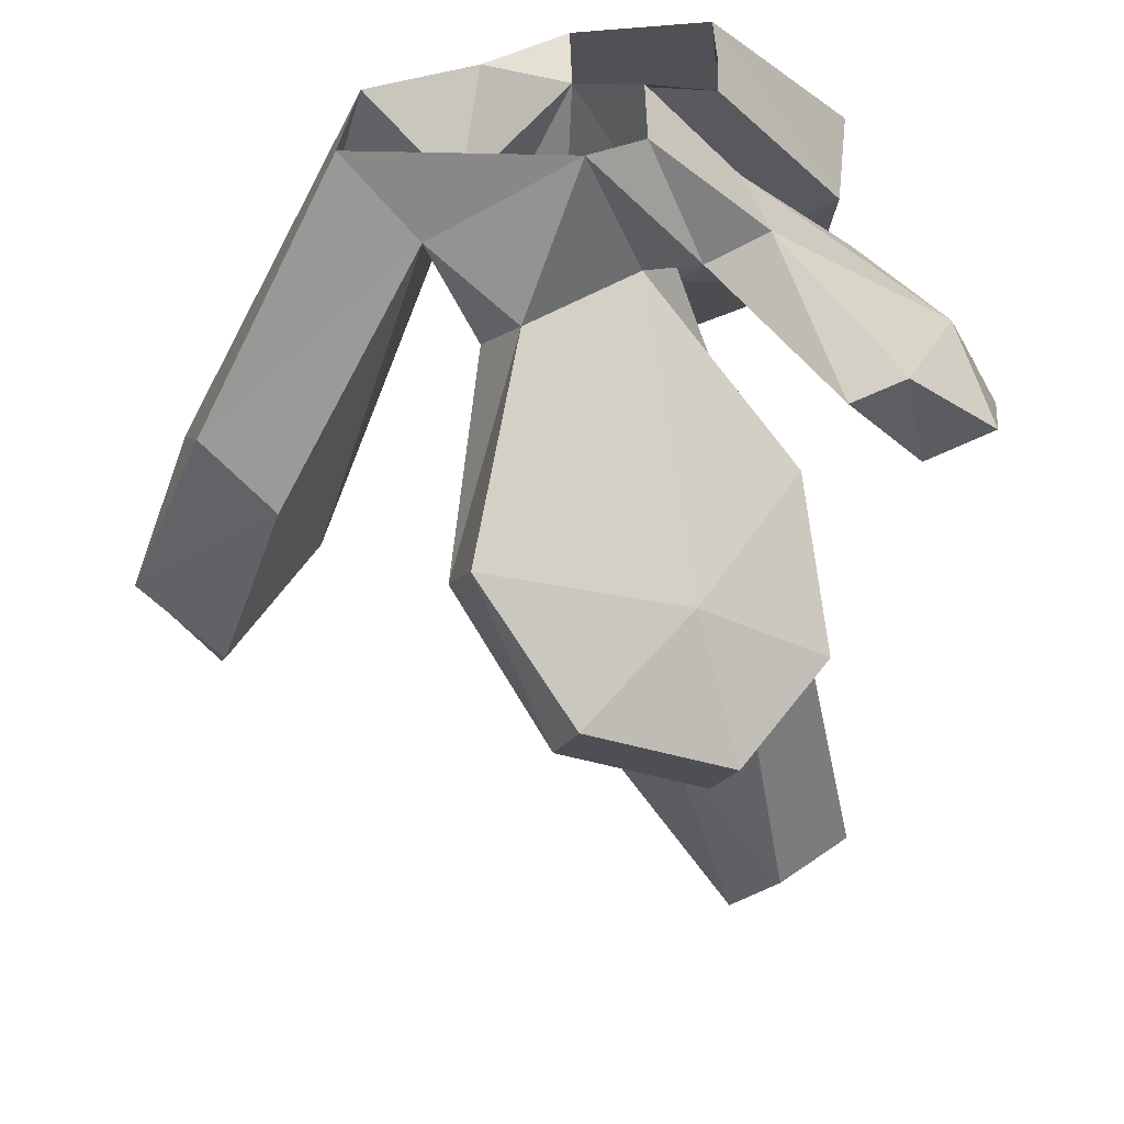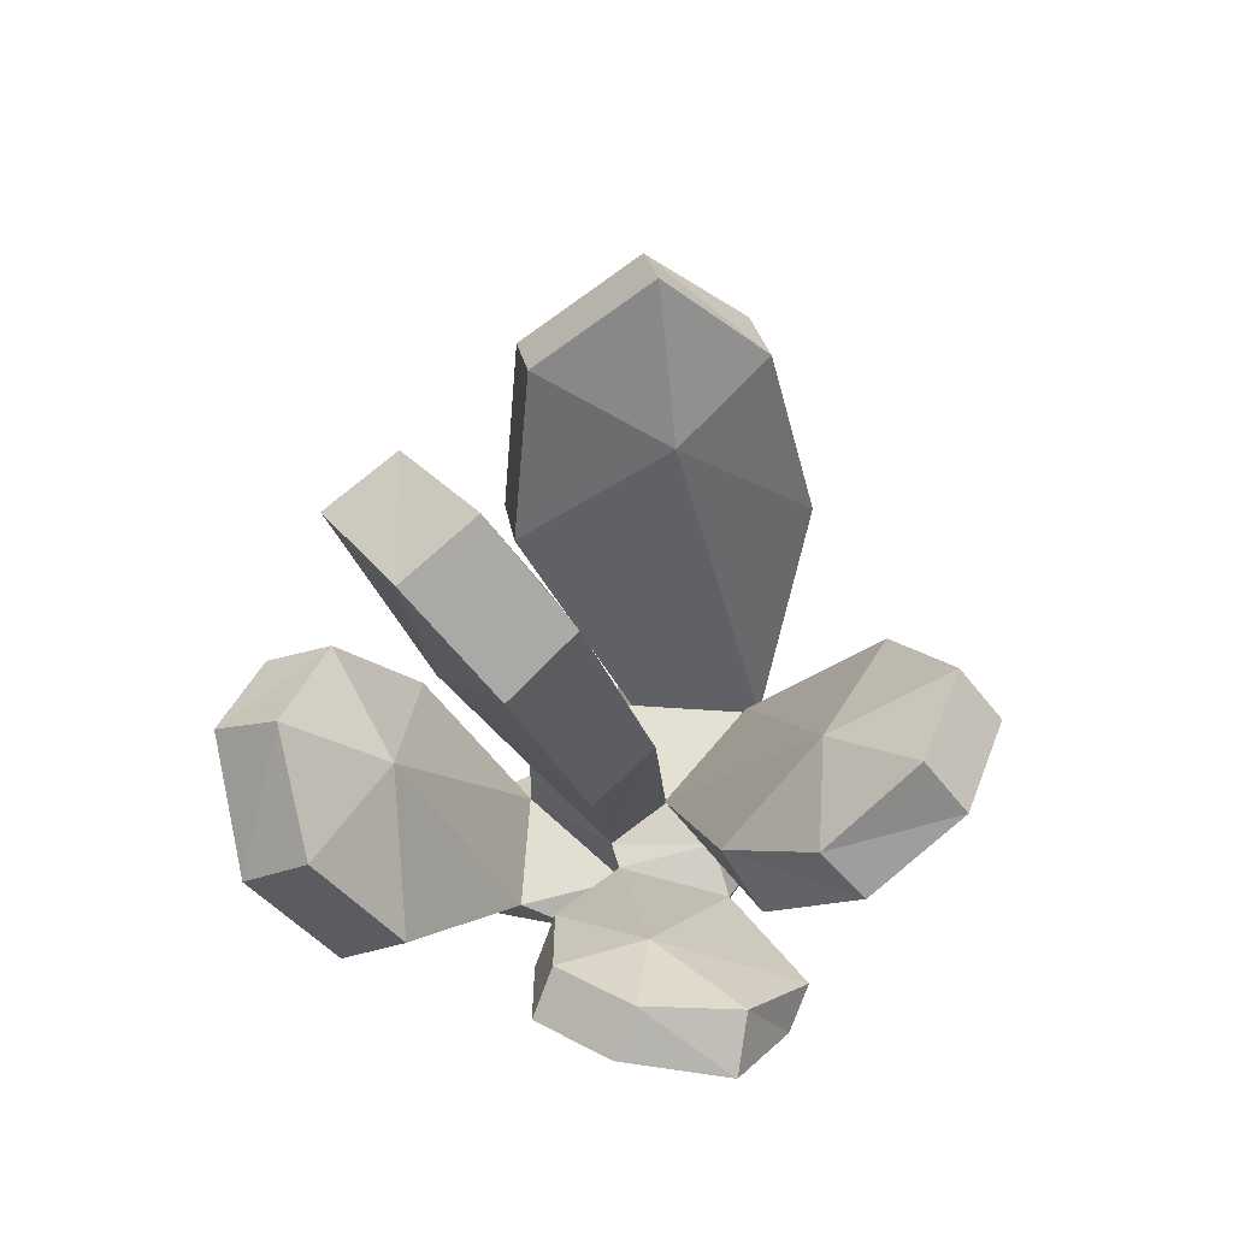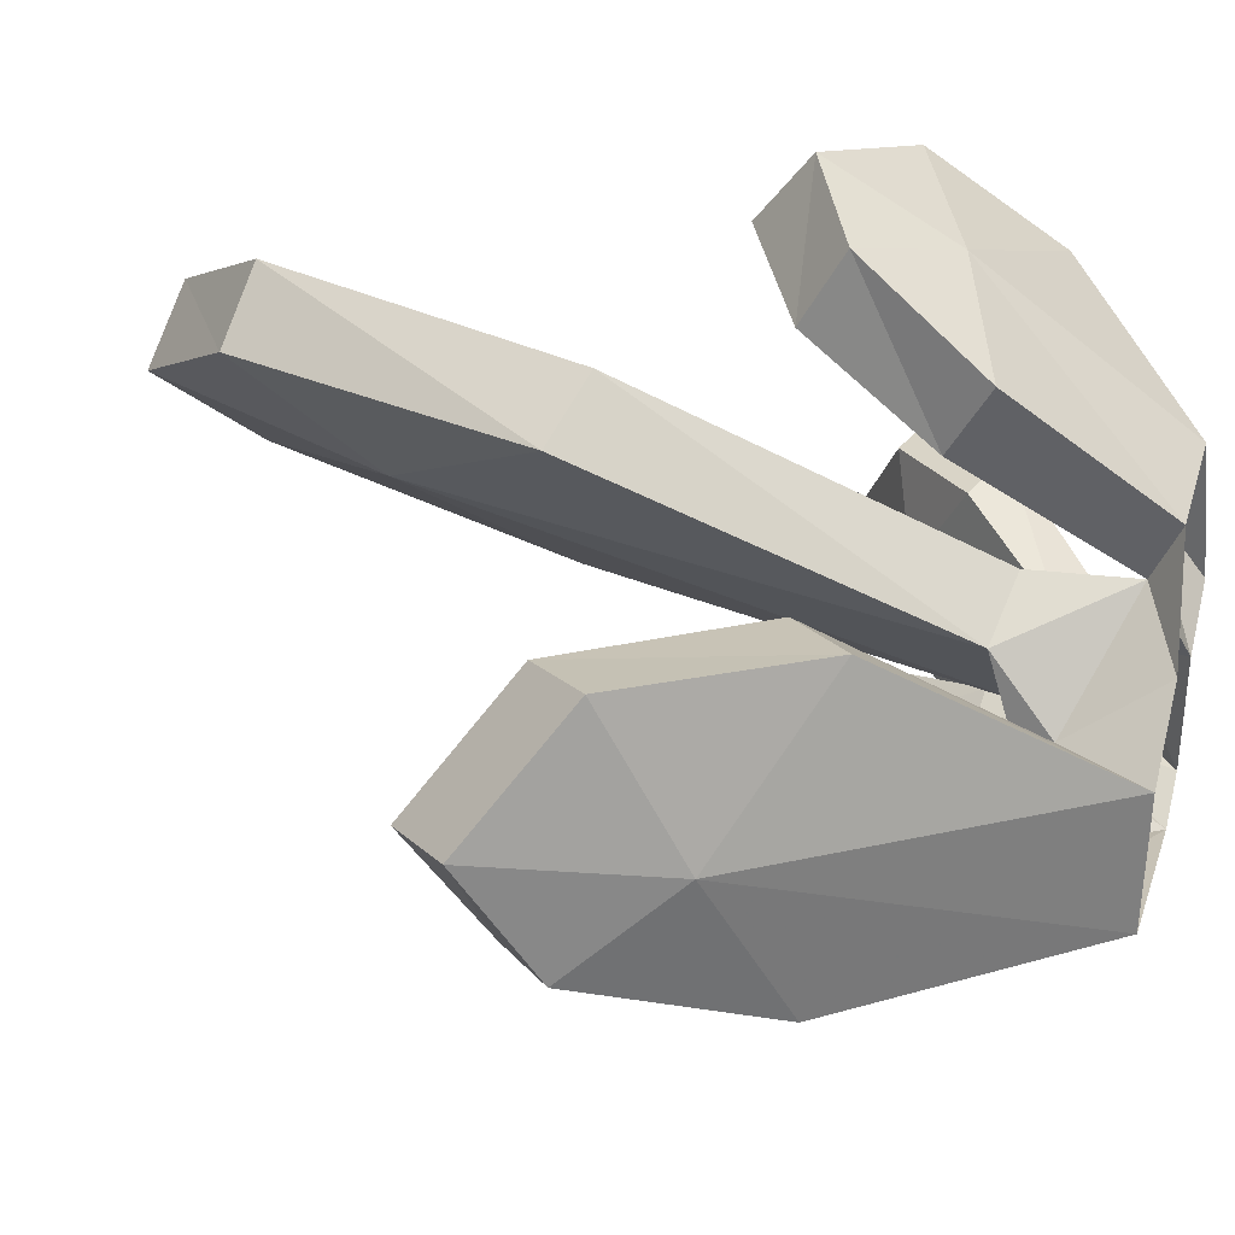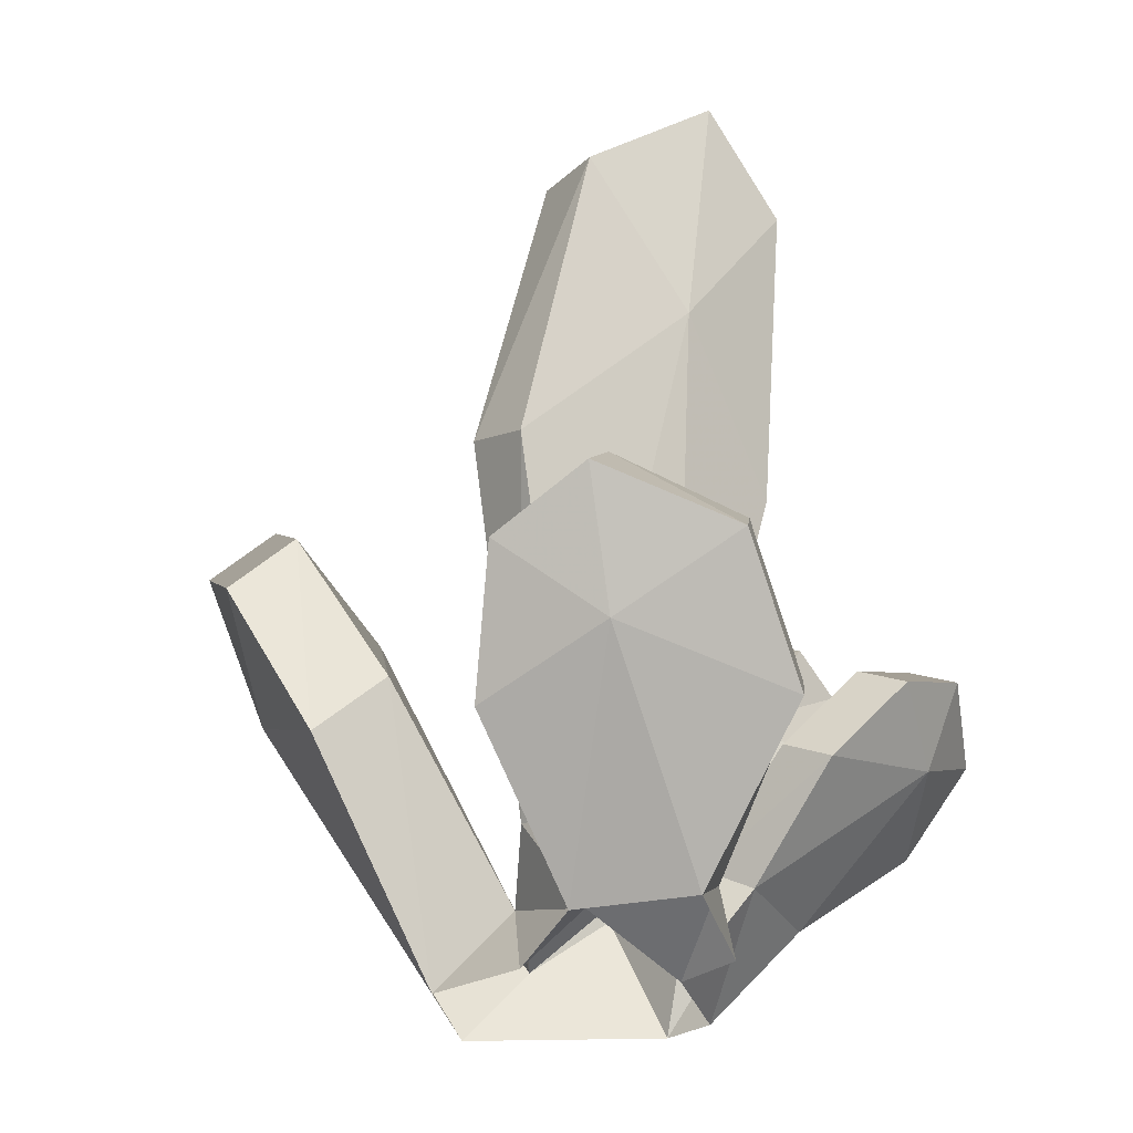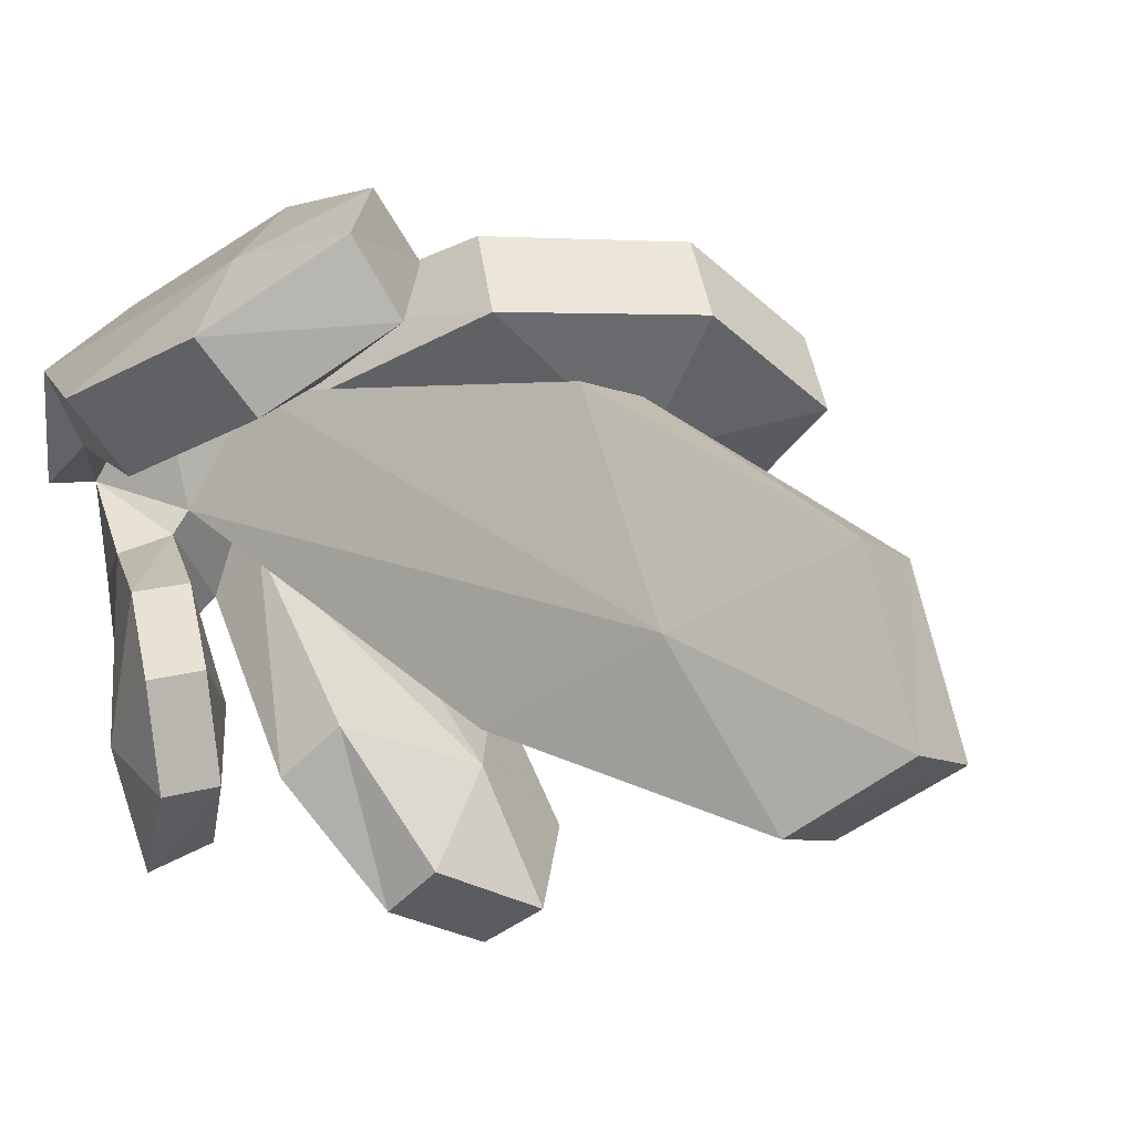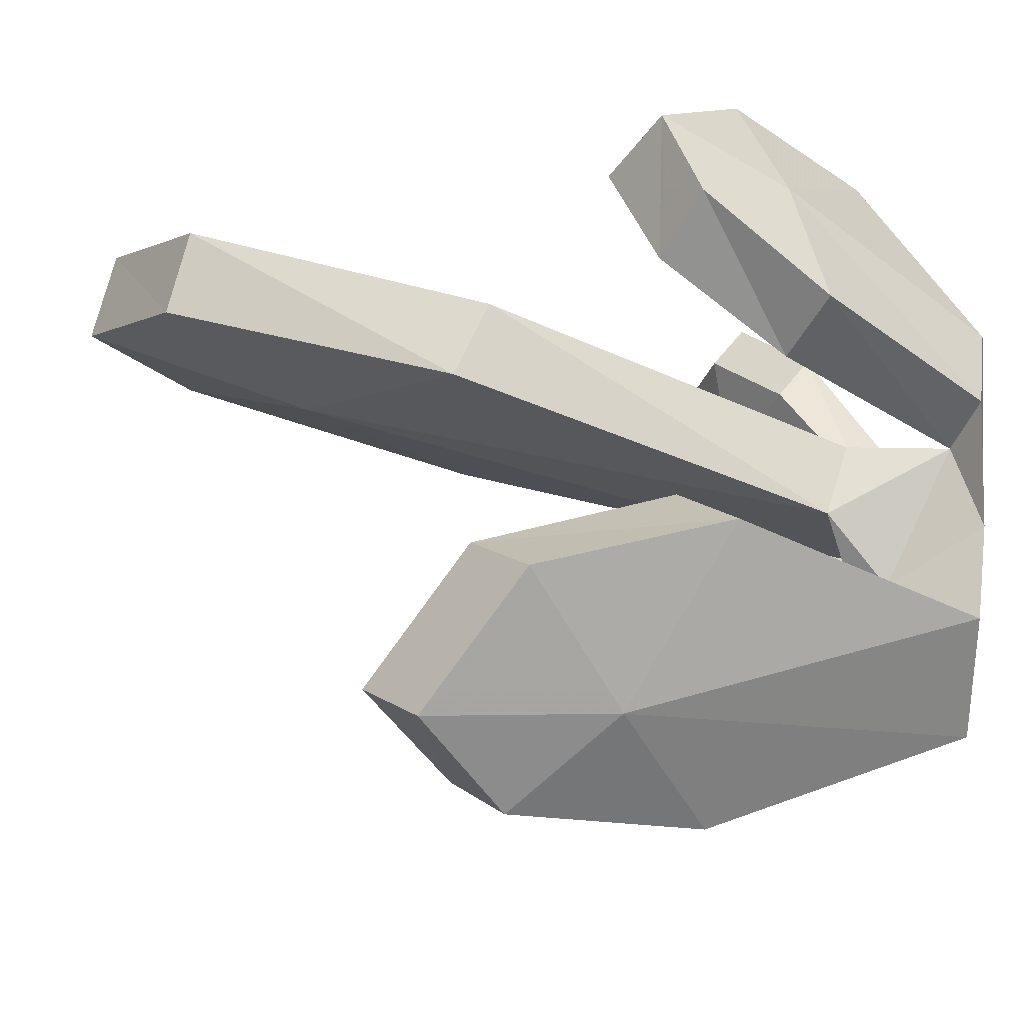
<metadata>
{"format":"obj","ext":"obj","renderer":"f3d","projection":"perspective","resolution":1024,"background":"white","views":[{"elev":-60.0,"azim":4.7,"up":"+Z"},{"elev":66.1,"azim":99.5,"up":"+Y"},{"elev":35.2,"azim":-74.5,"up":"+Z"},{"elev":-30.4,"azim":16.2,"up":"+Y"},{"elev":38.6,"azim":122.8,"up":"+Z"},{"elev":33.6,"azim":-81.4,"up":"+Z"}]}
</metadata>
<code>
v 0.1641 0.4219 0.4766
v 0.3281 0.3438 0.4141
v 0.1641 0.2656 0.3906
v 0.03906 0.3594 0.4453
v 0.02344 0.4062 0.3594
v 0.1641 0.4844 0.3906
v 0.3125 0.4062 0.3281
v 0.3594 0.1875 0.2969
v 0.2109 0.01562 0.1797
v 0.05469 0.01562 0.1797
v -0.007812 0.2031 0.3438
v -0.007812 0.25 0.2578
v 0.1484 0.3594 0.2578
v 0.3438 0.25 0.2109
v 0.2109 0.0625 0.09375
v 0.2109 0 0.01562
v 0.1328 0 -0.03125
v 0.05469 0.04688 0.1094
v 0.1328 0.1406 -0.01562
v 0.1641 0.1406 -0.03125
v 0.2266 0.1094 -0.03125
v 0.1328 0 -0.1797
v 0.25 0.1094 -0.1797
v 0.1797 0.1406 -0.1797
v 0.07031 0 -0.2109
v 0.1172 0.1562 -0.1484
v -0.007812 0.1719 -0.2266
v -0.1016 0.09375 -0.1797
v -0.1797 0 -0.1484
v -0.3594 0.2969 -0.1797
v -0.4062 0.3906 0.01562
v -0.1641 0 0.01562
v -0.2656 0.2812 0.1953
v -0.1797 0.3594 0.1641
v -0.07031 0.1094 -0.01562
v -0.03906 0 0.0625
v 0.4844 0.375 -0.07812
v 0.4688 0.3281 -0.2266
v 0.4375 0.2656 -0.09375
v 0.4375 0.3281 0.03125
v 0.375 0.3594 0.01562
v 0.4219 0.4062 -0.09375
v 0.3906 0.3594 -0.2266
v 0.375 0.2344 -0.2812
v 0.3438 0.2344 0.04688
v 0.2812 0.2656 0.03125
v 0.3125 0.3281 -0.09375
v 0.3125 0.25 -0.2969
v 0.07031 0.1562 -0.07812
v 0.08594 0.2031 -0.07812
v 0.2656 0.3594 -0.2266
v 0.1484 0.4219 -0.3828
v -0.07031 0.3438 -0.4141
v -0.1016 0.4062 -0.3281
v -0.05469 0.2188 -0.1641
v -0.03906 0.1875 0.0625
v -0.2656 0.5156 -0.03125
v -0.2812 0.375 -0.2109
v -0.4688 0.5156 -0.09375
v -0.4844 0.6094 0.04688
v -0.3906 0.5 0.1953
v -0.3125 0.5781 0.1641
v 0.1641 1.156 0.1094
v 0.03906 1.016 0.2266
v 0.1016 0.8594 0.0625
v 0.2266 1.047 0
v 0.3125 1.031 0.0625
v 0.25 1.141 0.1797
v 0.1172 1 0.2969
v -0.05469 0.6406 0.2266
v 0.1953 0.6719 -0.07812
v 0.2656 0.6406 -0.01562
v 0.2109 0.8281 0.1641
v 0.02344 0.6094 0.2812
v 0.03906 0.1719 0.1094
v 0.1797 0.5781 -0.4453
v 0.02344 0.5 -0.4766
v 0.2812 0.5156 -0.3438
v 0.25 0.5625 -0.2812
v 0.1484 0.6406 -0.3828
v -0.007812 0.5625 -0.4141
v 0.2109 0.4062 -0.1641
v 0.08594 0.5156 -0.2656
v -0.4062 0.6875 0.01562
v -0.375 0.5938 -0.1328
f 1 2 3
f 1 3 4
f 1 4 5
f 1 5 6
f 1 6 2
f 2 6 7
f 2 7 8
f 2 8 3
f 3 8 9
f 3 9 10
f 3 10 11
f 3 11 4
f 4 11 12
f 4 12 5
f 5 12 13
f 5 13 6
f 6 13 7
f 7 13 14
f 7 14 8
f 8 14 9
f 9 14 15
f 9 15 16
f 16 15 17
f 17 15 18
f 17 18 19
f 17 19 20
f 17 20 21
f 17 21 22
f 22 21 23
f 22 23 24
f 22 24 25
f 25 24 26
f 25 26 27
f 25 27 28
f 25 28 29
f 29 28 30
f 29 30 31
f 29 31 32
f 32 31 33
f 32 33 34
f 32 34 35
f 32 35 36
f 36 35 18
f 36 18 10
f 10 18 11
f 11 18 12
f 12 18 13
f 13 18 15
f 13 15 14
f 37 38 39
f 37 39 40
f 37 40 41
f 37 41 42
f 37 42 38
f 38 42 43
f 38 43 44
f 38 44 39
f 39 44 23
f 39 23 21
f 39 21 45
f 39 45 40
f 40 45 46
f 40 46 41
f 41 46 47
f 41 47 42
f 42 47 43
f 43 47 48
f 43 48 44
f 44 48 23
f 23 48 24
f 24 48 47
f 24 47 20
f 24 20 26
f 26 20 19
f 26 19 49
f 26 49 50
f 26 50 51
f 26 51 52
f 26 52 27
f 27 52 53
f 27 53 54
f 27 54 55
f 27 55 28
f 28 55 49
f 28 49 56
f 28 56 35
f 28 35 57
f 28 57 58
f 28 58 30
f 30 58 59
f 30 59 31
f 31 59 60
f 31 60 61
f 31 61 33
f 33 61 62
f 33 62 34
f 34 62 57
f 34 57 35
f 47 46 20
f 20 46 45
f 20 45 21
f 63 64 65
f 63 65 66
f 63 66 67
f 63 67 68
f 63 68 64
f 64 68 69
f 64 69 70
f 64 70 65
f 65 70 56
f 65 56 49
f 65 49 71
f 65 71 66
f 66 71 72
f 66 72 67
f 67 72 73
f 67 73 68
f 68 73 69
f 69 73 74
f 69 74 70
f 70 74 56
f 56 74 75
f 56 75 18
f 56 18 35
f 73 75 74
f 75 73 19
f 75 19 18
f 73 72 19
f 19 72 71
f 19 71 49
f 76 77 52
f 76 52 78
f 76 78 79
f 76 79 80
f 76 80 77
f 77 80 81
f 77 81 53
f 77 53 52
f 51 78 52
f 78 51 82
f 78 82 79
f 79 82 83
f 79 83 80
f 80 83 81
f 81 83 54
f 81 54 53
f 83 55 54
f 55 83 50
f 55 50 49
f 83 82 50
f 50 82 51
f 57 62 84
f 57 84 85
f 57 85 58
f 58 85 59
f 59 85 60
f 60 85 84
f 60 84 61
f 61 84 62

</code>
